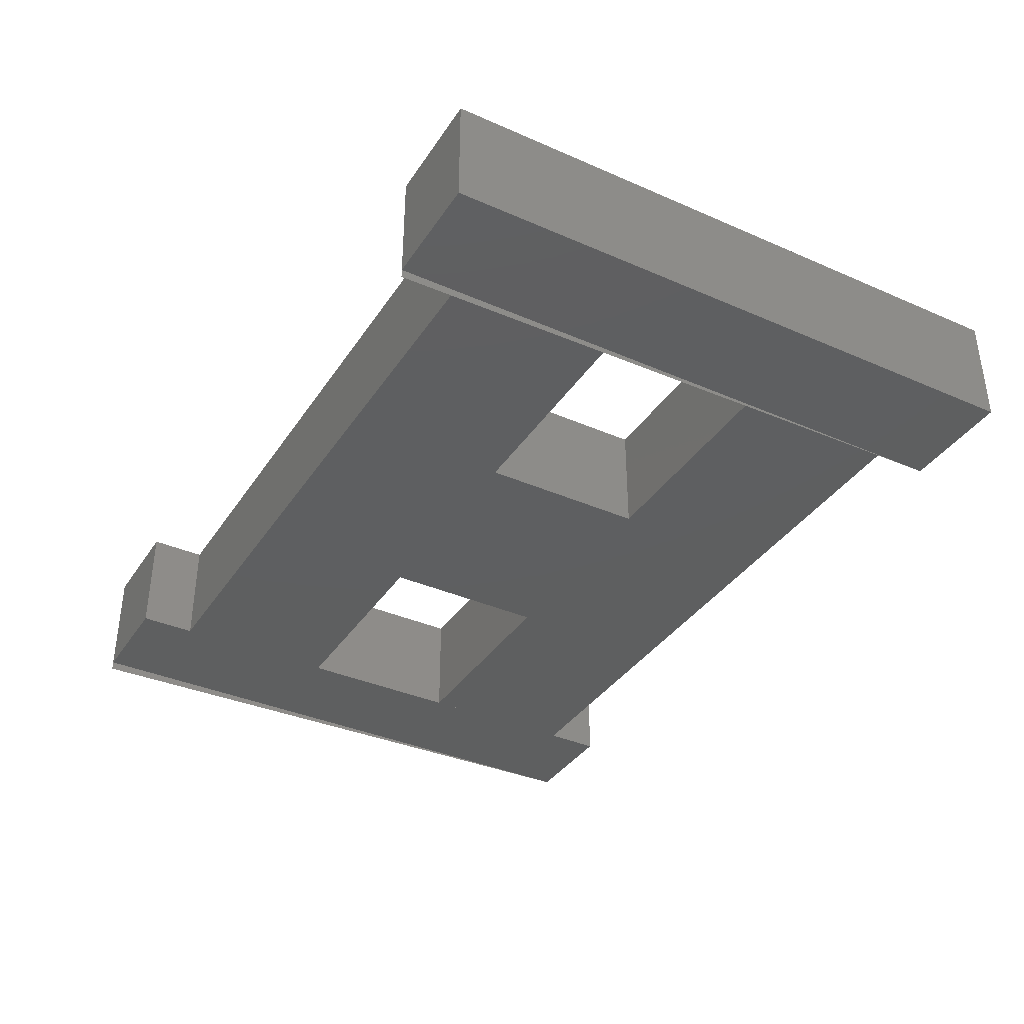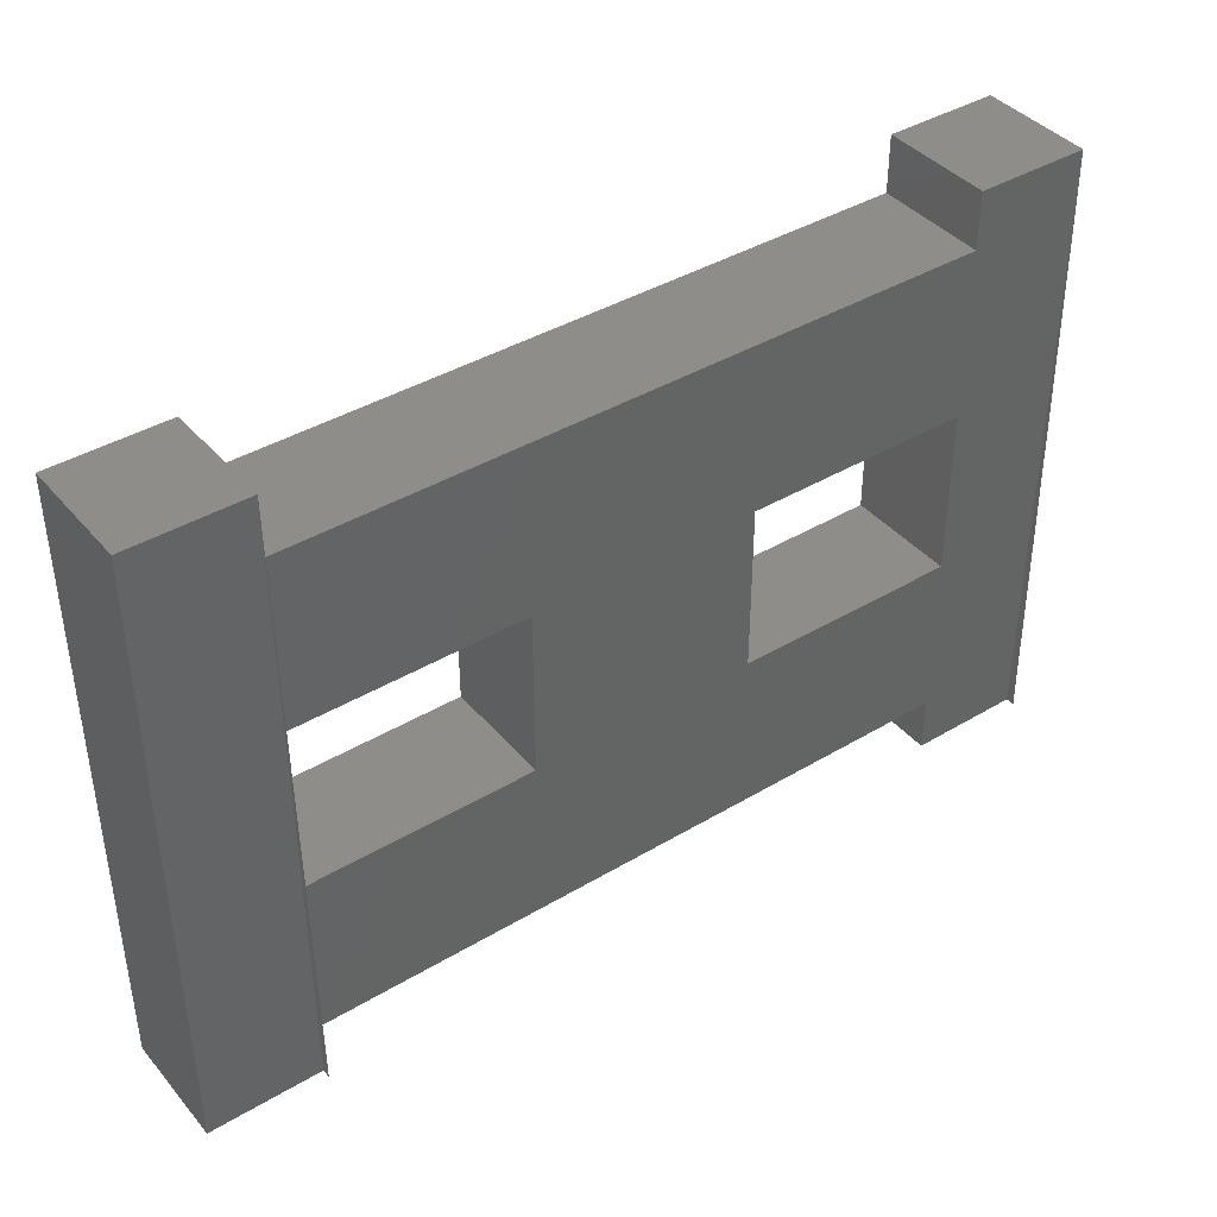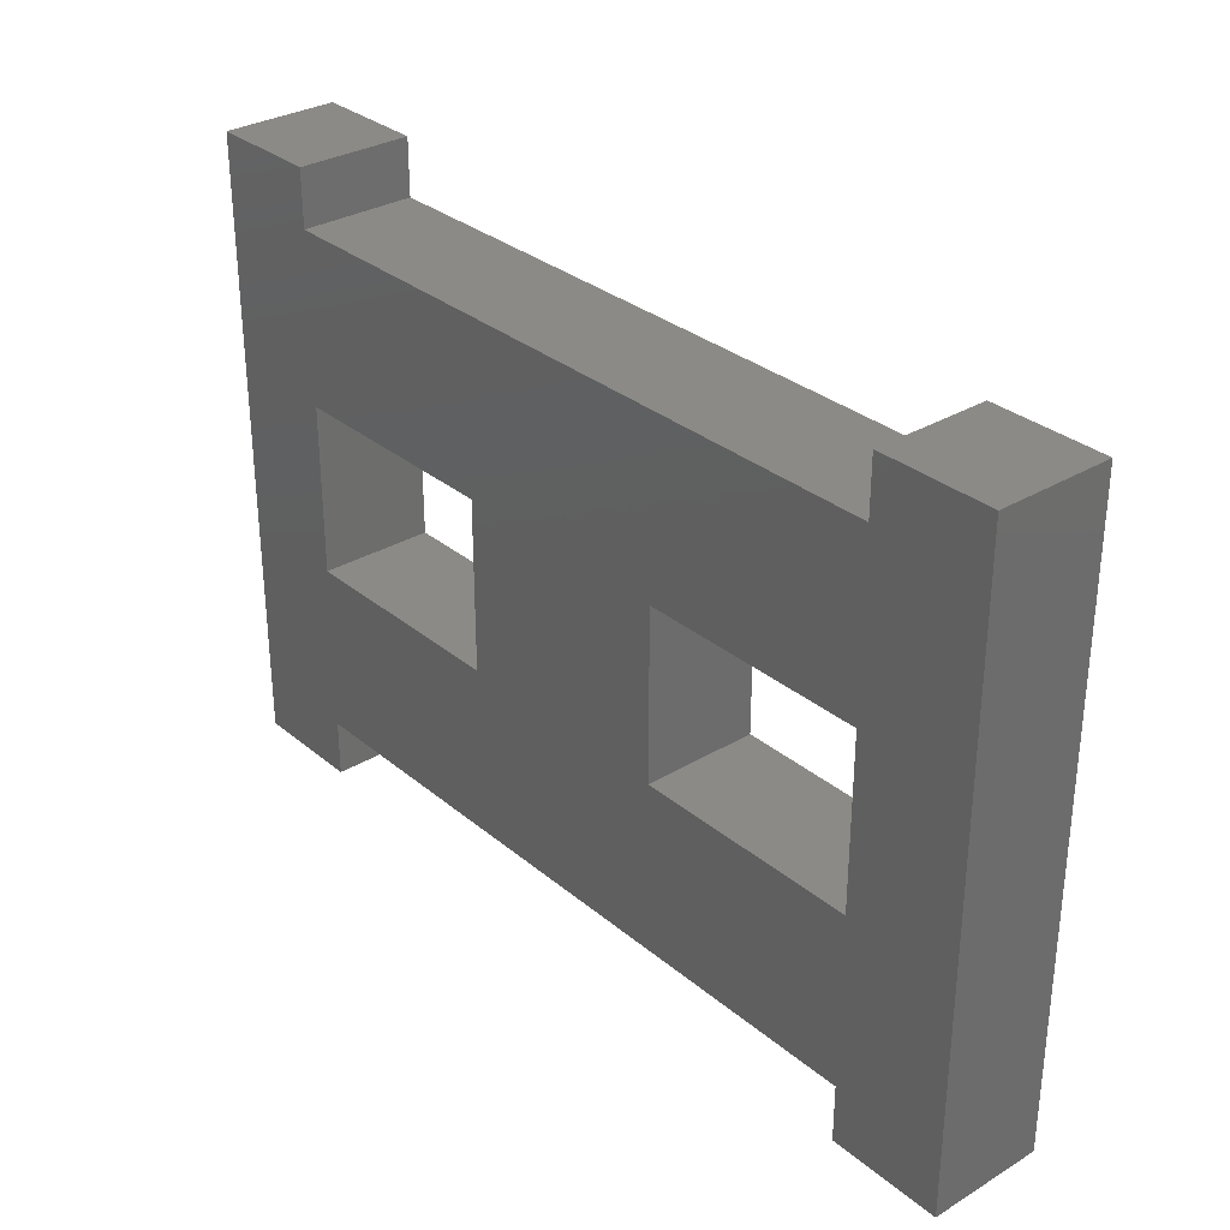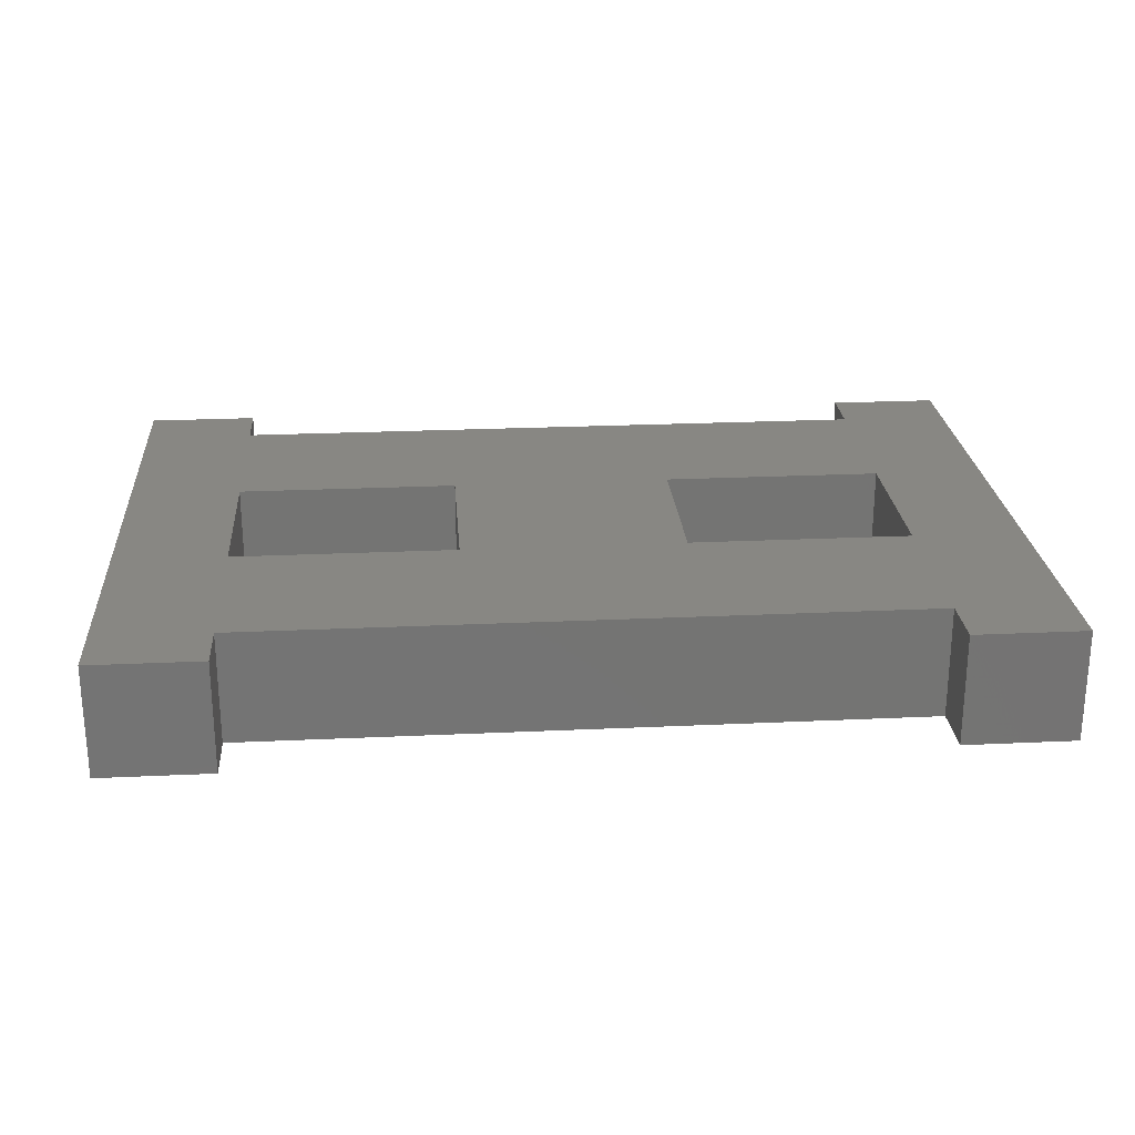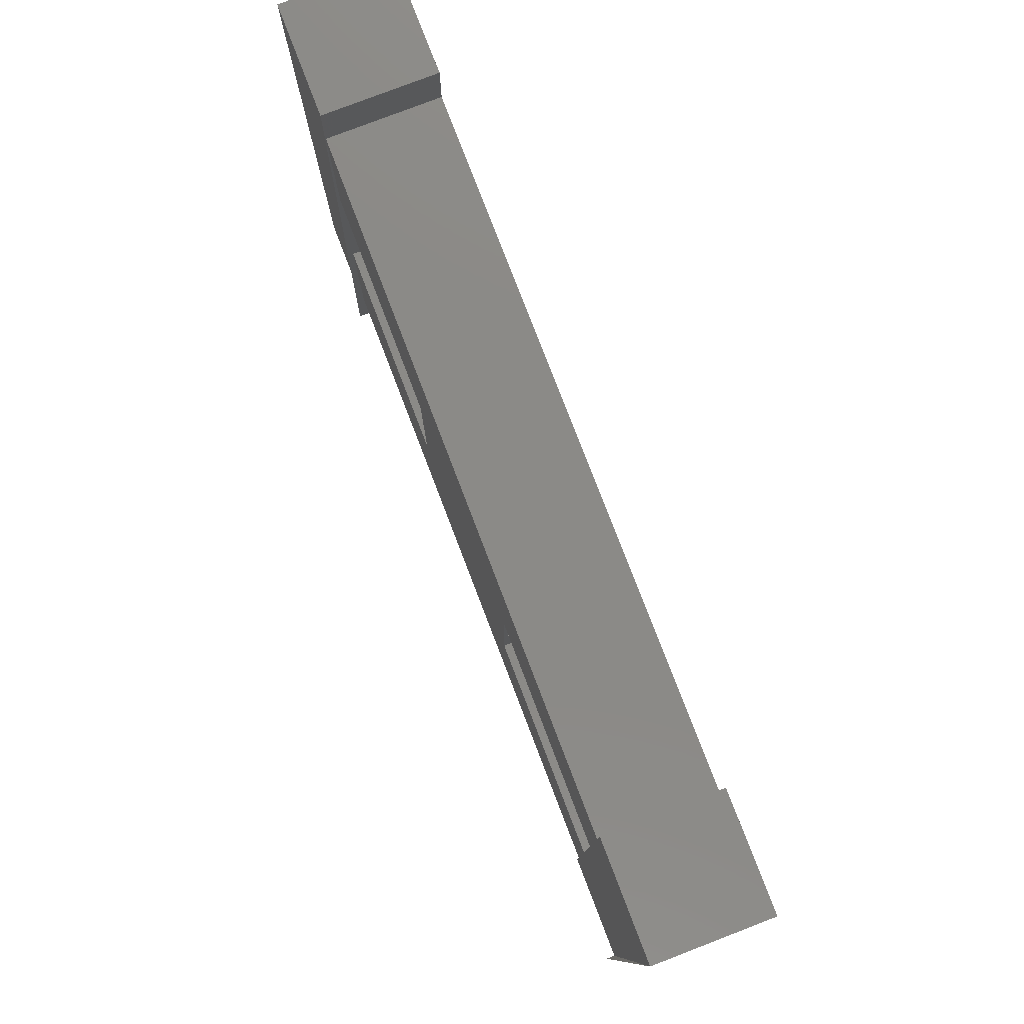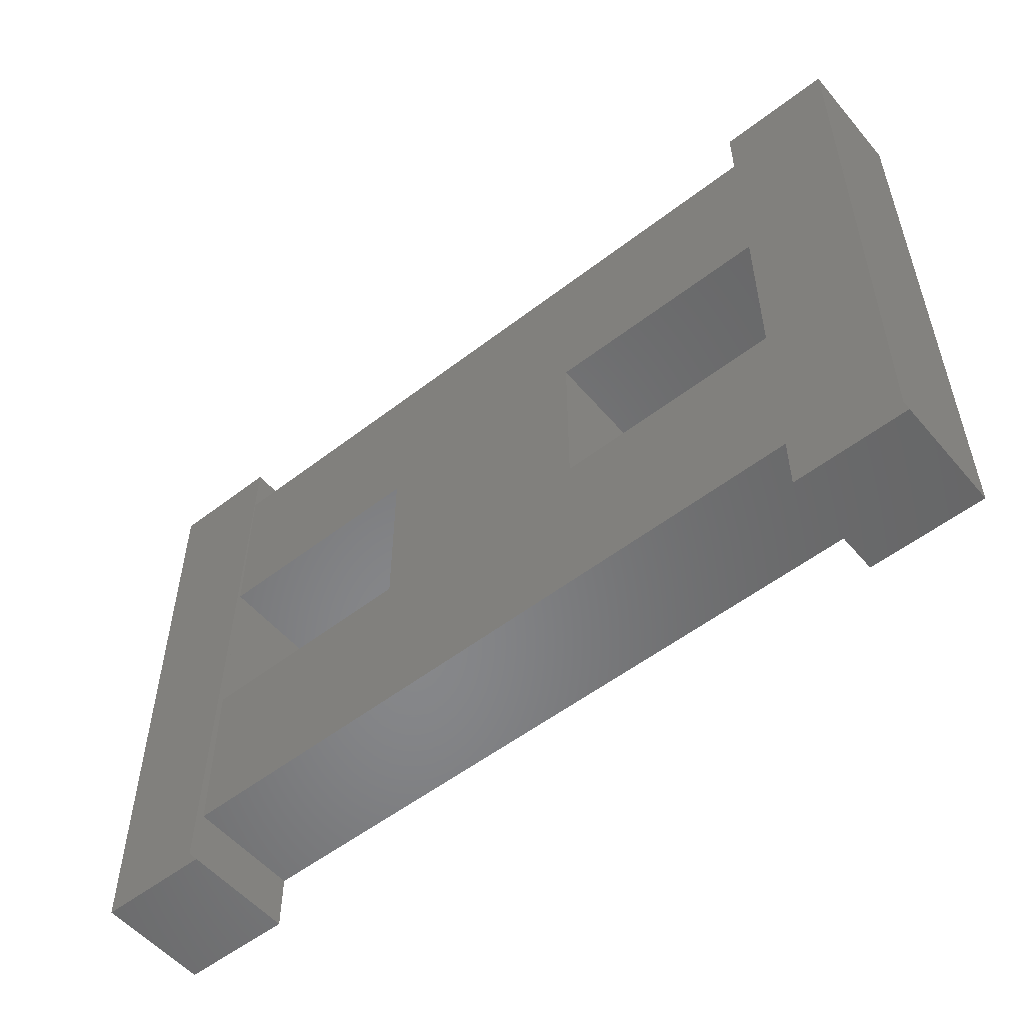
<metadata>
{"format":"stl","ext":"stl","renderer":"f3d","projection":"perspective","resolution":1024,"background":"white","views":[{"elev":-36.9,"azim":60.5,"up":"+Z"},{"elev":40.5,"azim":143.8,"up":"+Y"},{"elev":31.2,"azim":49.5,"up":"+Y"},{"elev":24.2,"azim":175.6,"up":"+Z"},{"elev":79.0,"azim":-111.0,"up":"+Y"},{"elev":-54.0,"azim":-140.6,"up":"+Y"}]}
</metadata>
<code>
# stl→obj: 42 verts, 60 faces
v 1.25 10 4.375
v 1.25 3.125 5.625
v 1.25 3.125 4.375
v 1.25 10 5.625
v 0 3.125 4.275
v 0 3.125 5.625
v 0 10 4.375
v 0 10 5.625
v 0 3.125 4.375
v 10 10 4.375
v 10 3.125 5.625
v 10 3.125 4.375
v 10 10 5.625
v 8.75 3.125 4.275
v 8.75 3.125 5.625
v 8.75 10 4.375
v 8.75 10 5.625
v 8.75 3.125 4.375
v 8.75 5.625 4.375
v 8.75 3.75 5.625
v 8.75 3.75 4.375
v 8.75 5.625 5.625
v 1.25 3.75 4.375
v 1.25 3.75 5.625
v 1.25 5.625 4.375
v 1.25 5.625 5.625
v 8.75 9.375 4.375
v 8.75 7.5 5.625
v 8.75 7.5 4.375
v 8.75 9.375 5.625
v 1.25 7.5 4.375
v 1.25 7.5 5.625
v 1.25 9.375 4.375
v 1.25 9.375 5.625
v 6.25 7.5 4.375
v 6.25 5.625 5.625
v 6.25 5.625 4.375
v 6.25 7.5 5.625
v 3.75 5.625 4.375
v 3.75 5.625 5.625
v 3.75 7.5 4.375
v 3.75 7.5 5.625
f 1 2 3
f 1 4 2
f 5 6 7
f 8 7 6
f 7 8 1
f 8 4 1
f 9 3 6
f 2 6 3
f 6 2 8
f 4 8 2
f 9 7 3
f 1 3 7
f 10 11 12
f 10 13 11
f 14 15 16
f 17 16 15
f 16 17 10
f 17 13 10
f 18 12 15
f 11 15 12
f 15 11 17
f 13 17 11
f 18 16 12
f 10 12 16
f 19 20 21
f 19 22 20
f 23 24 25
f 26 25 24
f 25 26 19
f 26 22 19
f 23 21 24
f 20 24 21
f 24 20 26
f 22 26 20
f 23 25 21
f 19 21 25
f 27 28 29
f 27 30 28
f 31 32 33
f 34 33 32
f 33 34 27
f 34 30 27
f 31 29 32
f 28 32 29
f 32 28 34
f 30 34 28
f 31 33 29
f 27 29 33
f 35 36 37
f 35 38 36
f 39 40 41
f 42 41 40
f 41 42 35
f 42 38 35
f 39 37 40
f 36 40 37
f 40 36 42
f 38 42 36
f 39 41 37
f 35 37 41

</code>
